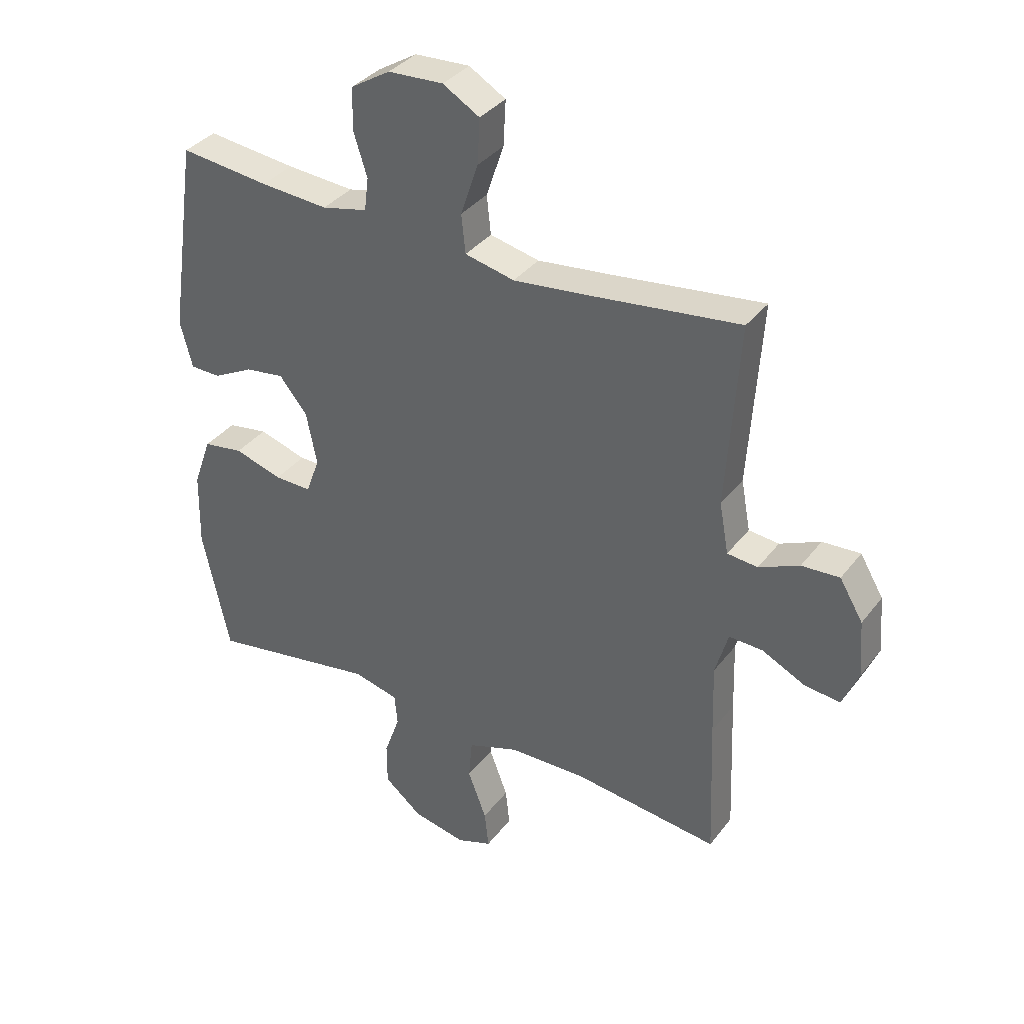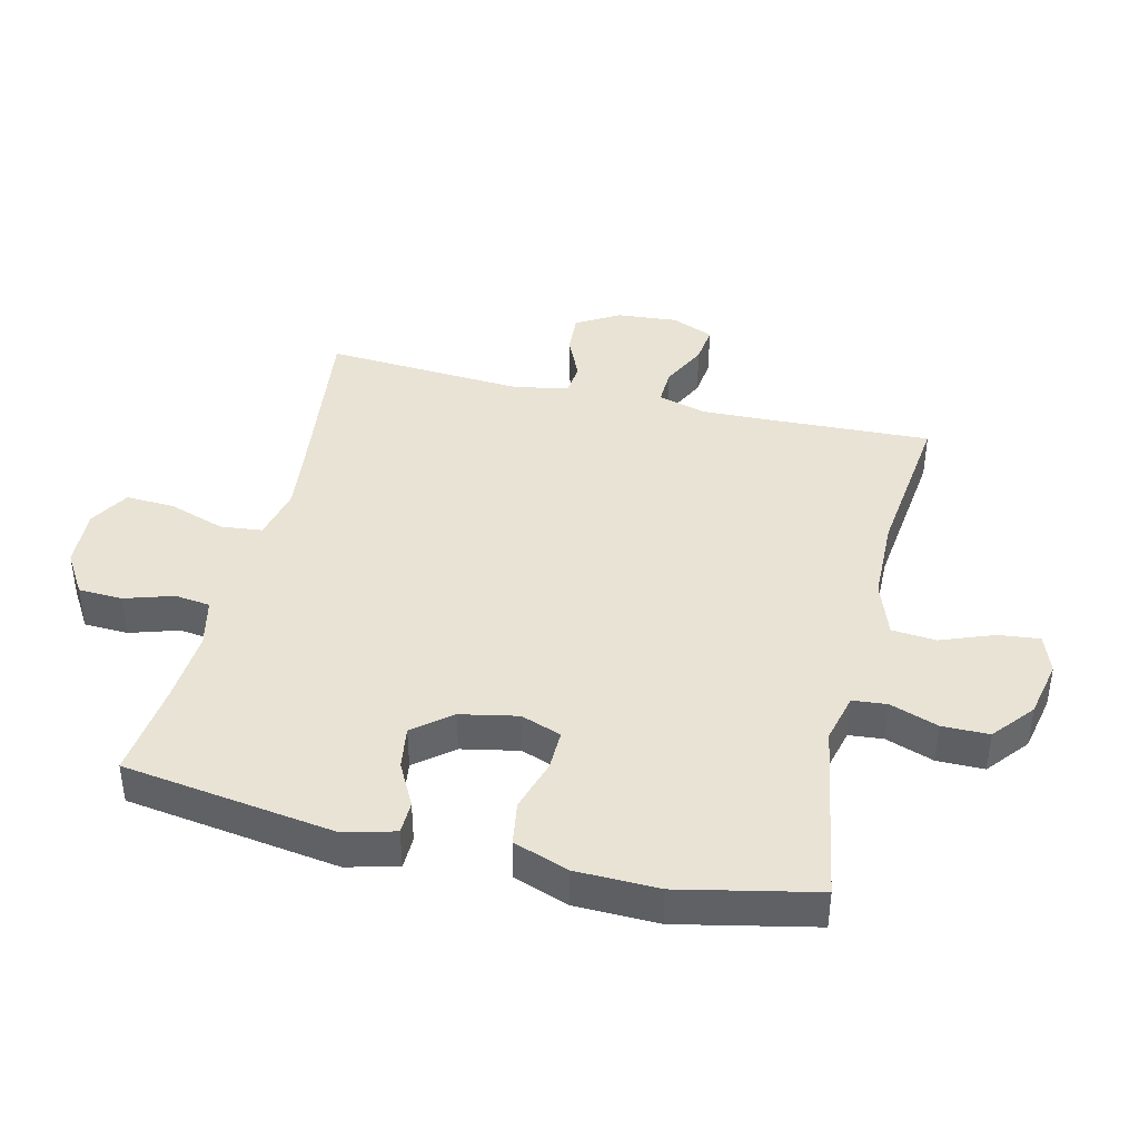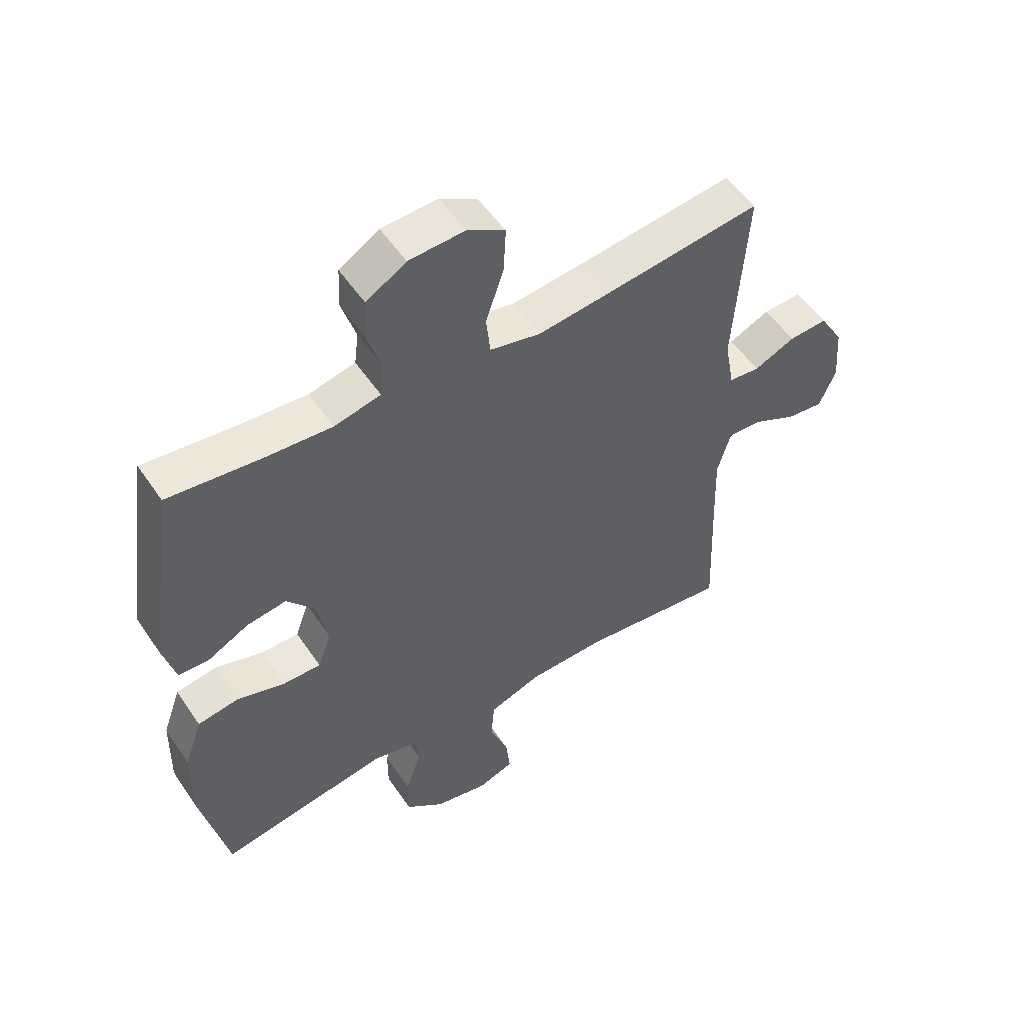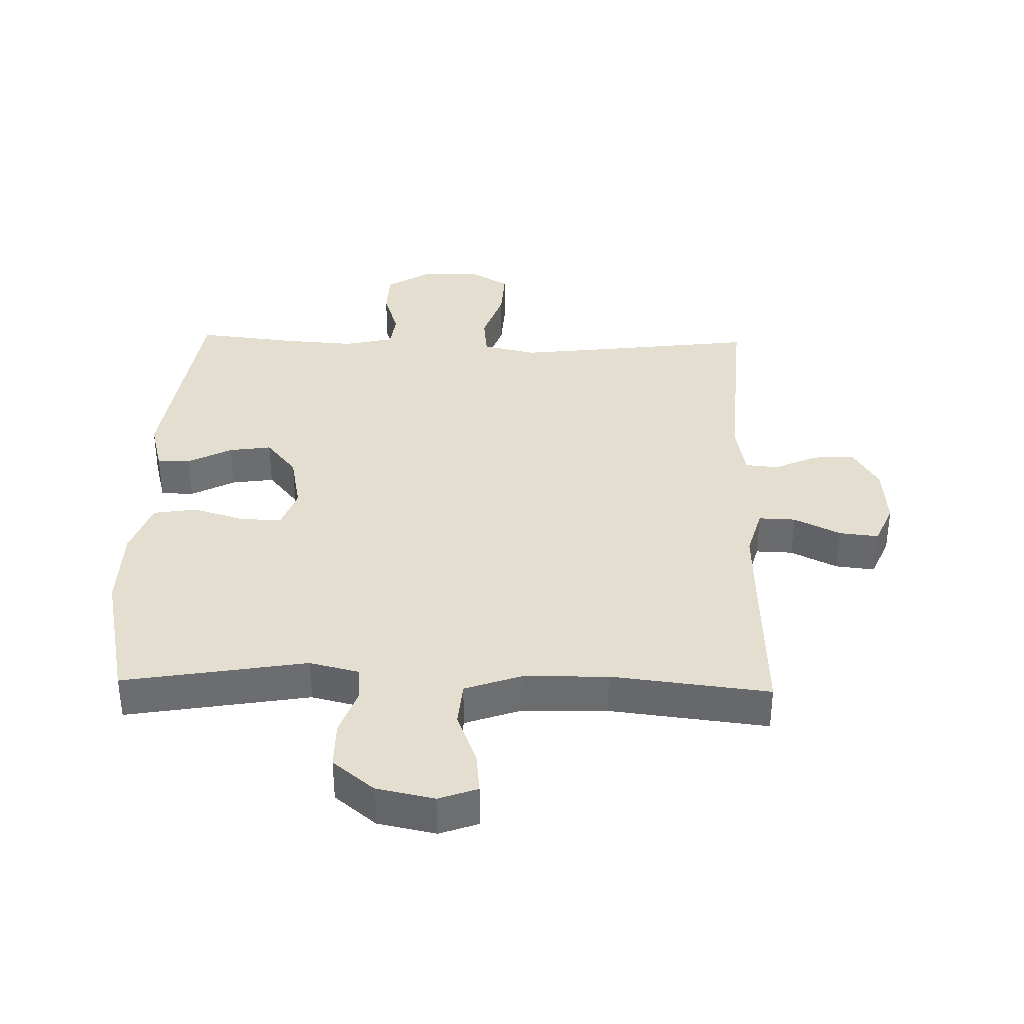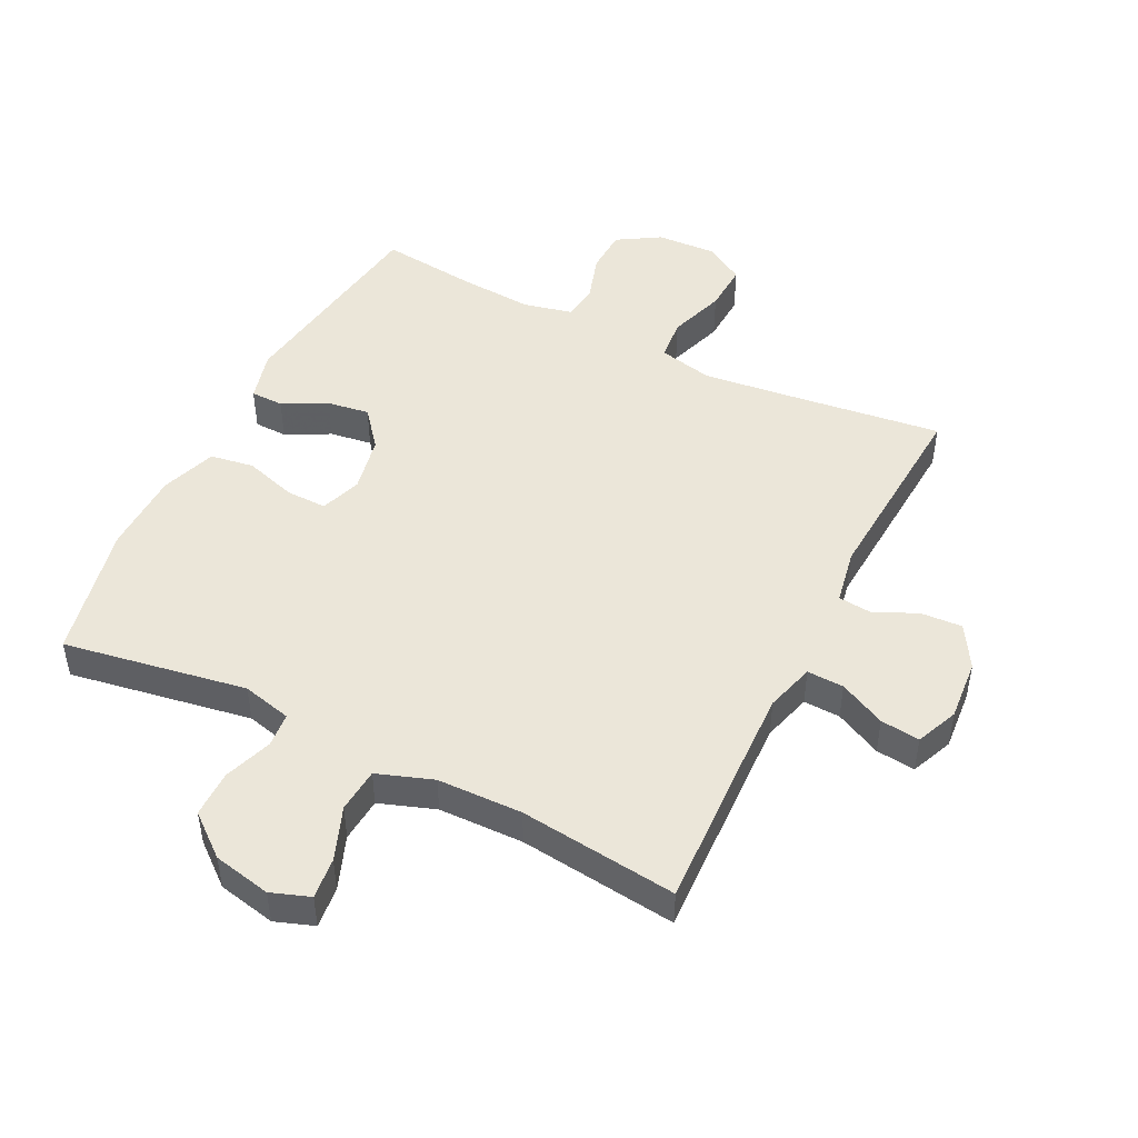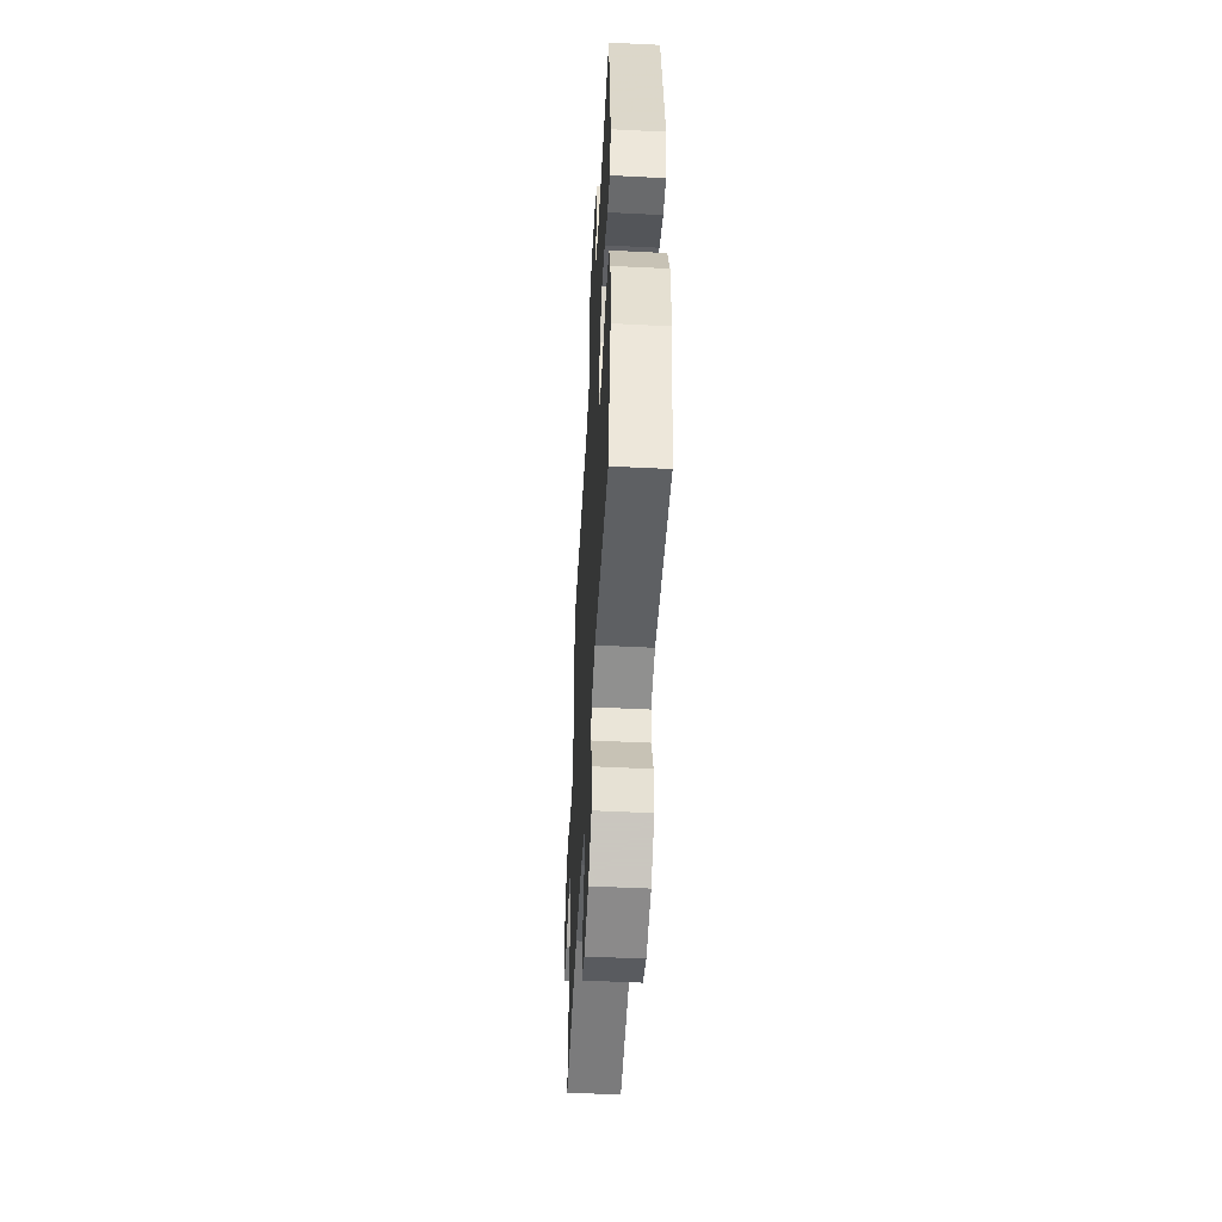
<metadata>
{"format":"obj","ext":"obj","renderer":"f3d","projection":"perspective","resolution":1024,"background":"white","views":[{"elev":35.8,"azim":-147.7,"up":"+Z"},{"elev":41.0,"azim":103.5,"up":"+Y"},{"elev":53.4,"azim":146.7,"up":"+Z"},{"elev":36.4,"azim":-178.5,"up":"+Y"},{"elev":47.8,"azim":-153.5,"up":"+Y"},{"elev":-51.8,"azim":86.9,"up":"+Z"}]}
</metadata>
<code>
v 0.5 0.07 0.5
v 0.549 0.07 0.165
v 0.528 0.07 0.085
v 0.476 0.07 0.084
v 0.407 0.07 0.12
v 0.34 0.07 0.13
v 0.292 0.07 0.071
v 0.274 0.07 -0.019
v 0.297 0.07 -0.083
v 0.361 0.07 -0.082
v 0.443 0.07 -0.057
v 0.512 0.07 -0.068
v 0.543 0.07 -0.155
v 0.546 0.07 -0.285
v 0.5 0.07 -0.5
v 0.211 0.07 -0.451
v 0.133 0.07 -0.47
v 0.128 0.07 -0.524
v 0.155 0.07 -0.6
v 0.155 0.07 -0.674
v 0.09 0.07 -0.727
v -0.001 0.07 -0.746
v -0.062 0.07 -0.724
v -0.055 0.07 -0.659
v -0.023 0.07 -0.575
v -0.029 0.07 -0.505
v -0.117 0.07 -0.474
v -0.251 0.07 -0.471
v -0.5 0.07 -0.5
v -0.49 0.07 -0.256
v -0.486 0.07 -0.134
v -0.508 0.07 -0.057
v -0.566 0.07 -0.059
v -0.639 0.07 -0.095
v -0.701 0.07 -0.102
v -0.729 0.07 -0.036
v -0.721 0.07 0.061
v -0.681 0.07 0.128
v -0.616 0.07 0.124
v -0.547 0.07 0.093
v -0.495 0.07 0.098
v -0.479 0.07 0.185
v -0.5 0.07 0.5
v -0.245 0.07 0.468
v -0.115 0.07 0.453
v -0.03 0.07 0.472
v -0.023 0.07 0.538
v -0.053 0.07 0.627
v -0.057 0.07 0.704
v 0.006 0.07 0.741
v 0.1 0.07 0.736
v 0.167 0.07 0.695
v 0.17 0.07 0.625
v 0.146 0.07 0.549
v 0.153 0.07 0.493
v 0.231 0.07 0.475
v 0.347 0.07 0.483
v 0.5 0 0.5
v 0.549 0 0.165
v 0.528 0 0.085
v 0.476 0 0.084
v 0.407 0 0.12
v 0.34 0 0.13
v 0.292 0 0.071
v 0.274 0 -0.019
v 0.297 0 -0.083
v 0.361 0 -0.082
v 0.443 0 -0.057
v 0.512 0 -0.068
v 0.543 0 -0.155
v 0.546 0 -0.285
v 0.5 0 -0.5
v 0.211 0 -0.451
v 0.133 0 -0.47
v 0.128 0 -0.524
v 0.155 0 -0.6
v 0.155 0 -0.674
v 0.09 0 -0.727
v -0.001 0 -0.746
v -0.062 0 -0.724
v -0.055 0 -0.659
v -0.023 0 -0.575
v -0.029 0 -0.505
v -0.117 0 -0.474
v -0.251 0 -0.471
v -0.5 0 -0.5
v -0.49 0 -0.256
v -0.486 0 -0.134
v -0.508 0 -0.057
v -0.566 0 -0.059
v -0.639 0 -0.095
v -0.701 0 -0.102
v -0.729 0 -0.036
v -0.721 0 0.061
v -0.681 0 0.128
v -0.616 0 0.124
v -0.547 0 0.093
v -0.495 0 0.098
v -0.479 0 0.185
v -0.5 0 0.5
v -0.245 0 0.468
v -0.115 0 0.453
v -0.03 0 0.472
v -0.023 0 0.538
v -0.053 0 0.627
v -0.057 0 0.704
v 0.006 0 0.741
v 0.1 0 0.736
v 0.167 0 0.695
v 0.17 0 0.625
v 0.146 0 0.549
v 0.153 0 0.493
v 0.231 0 0.475
v 0.347 0 0.483
f 52 53 54
f 51 52 54
f 50 51 54
f 49 50 54
f 48 49 54
f 47 48 54
f 46 47 54 55
f 45 46 55 56
f 42 43 44
f 41 42 44 45
f 38 39 40
f 37 38 40
f 36 37 40
f 35 36 40
f 34 35 40
f 33 34 40
f 32 33 40 41
f 41 45 56
f 32 41 56
f 31 32 56
f 28 29 30
f 31 56 57
f 30 31 57
f 28 30 57
f 27 28 57
f 23 24 25
f 22 23 25
f 21 22 25
f 20 21 25
f 19 20 25
f 18 19 25
f 17 18 25 26
f 14 15 16
f 13 14 16
f 12 13 16
f 11 12 16
f 10 11 16
f 17 26 27
f 16 17 27
f 10 16 27
f 9 10 27
f 3 4 5
f 2 3 5
f 1 2 5
f 57 1 5
f 57 5 6
f 8 9 27
f 7 8 27 57
f 6 7 57
f 111 110 109
f 111 109 108
f 111 108 107
f 111 107 106
f 111 106 105
f 111 105 104
f 112 111 104 103
f 113 112 103 102
f 101 100 99
f 102 101 99 98
f 97 96 95
f 97 95 94
f 97 94 93
f 97 93 92
f 97 92 91
f 97 91 90
f 98 97 90 89
f 113 102 98
f 113 98 89
f 113 89 88
f 87 86 85
f 114 113 88
f 114 88 87
f 114 87 85
f 114 85 84
f 82 81 80
f 82 80 79
f 82 79 78
f 82 78 77
f 82 77 76
f 82 76 75
f 83 82 75 74
f 73 72 71
f 73 71 70
f 73 70 69
f 73 69 68
f 73 68 67
f 84 83 74
f 84 74 73
f 84 73 67
f 84 67 66
f 62 61 60
f 62 60 59
f 62 59 58
f 62 58 114
f 63 62 114
f 84 66 65
f 114 84 65 64
f 114 64 63
f 1 58 59 2
f 2 59 60 3
f 3 60 61 4
f 4 61 62 5
f 5 62 63 6
f 6 63 64 7
f 7 64 65 8
f 8 65 66 9
f 9 66 67 10
f 10 67 68 11
f 11 68 69 12
f 12 69 70 13
f 13 70 71 14
f 14 71 72 15
f 15 72 73 16
f 16 73 74 17
f 17 74 75 18
f 18 75 76 19
f 19 76 77 20
f 20 77 78 21
f 21 78 79 22
f 22 79 80 23
f 23 80 81 24
f 24 81 82 25
f 25 82 83 26
f 26 83 84 27
f 27 84 85 28
f 28 85 86 29
f 29 86 87 30
f 30 87 88 31
f 31 88 89 32
f 32 89 90 33
f 33 90 91 34
f 34 91 92 35
f 35 92 93 36
f 36 93 94 37
f 37 94 95 38
f 38 95 96 39
f 39 96 97 40
f 40 97 98 41
f 41 98 99 42
f 42 99 100 43
f 43 100 101 44
f 44 101 102 45
f 45 102 103 46
f 46 103 104 47
f 47 104 105 48
f 48 105 106 49
f 49 106 107 50
f 50 107 108 51
f 51 108 109 52
f 52 109 110 53
f 53 110 111 54
f 54 111 112 55
f 55 112 113 56
f 56 113 114 57
f 57 114 58 1

</code>
